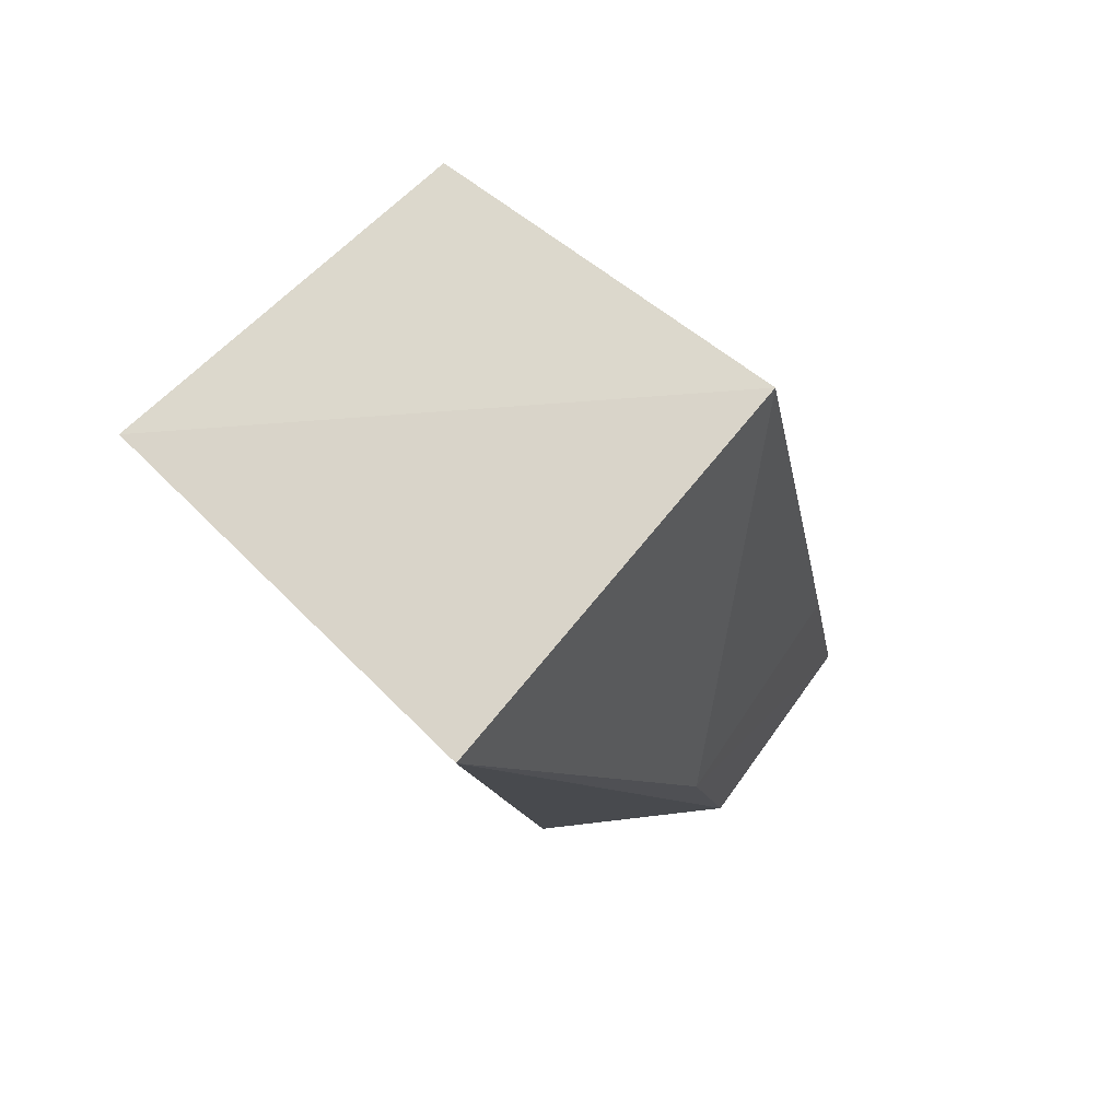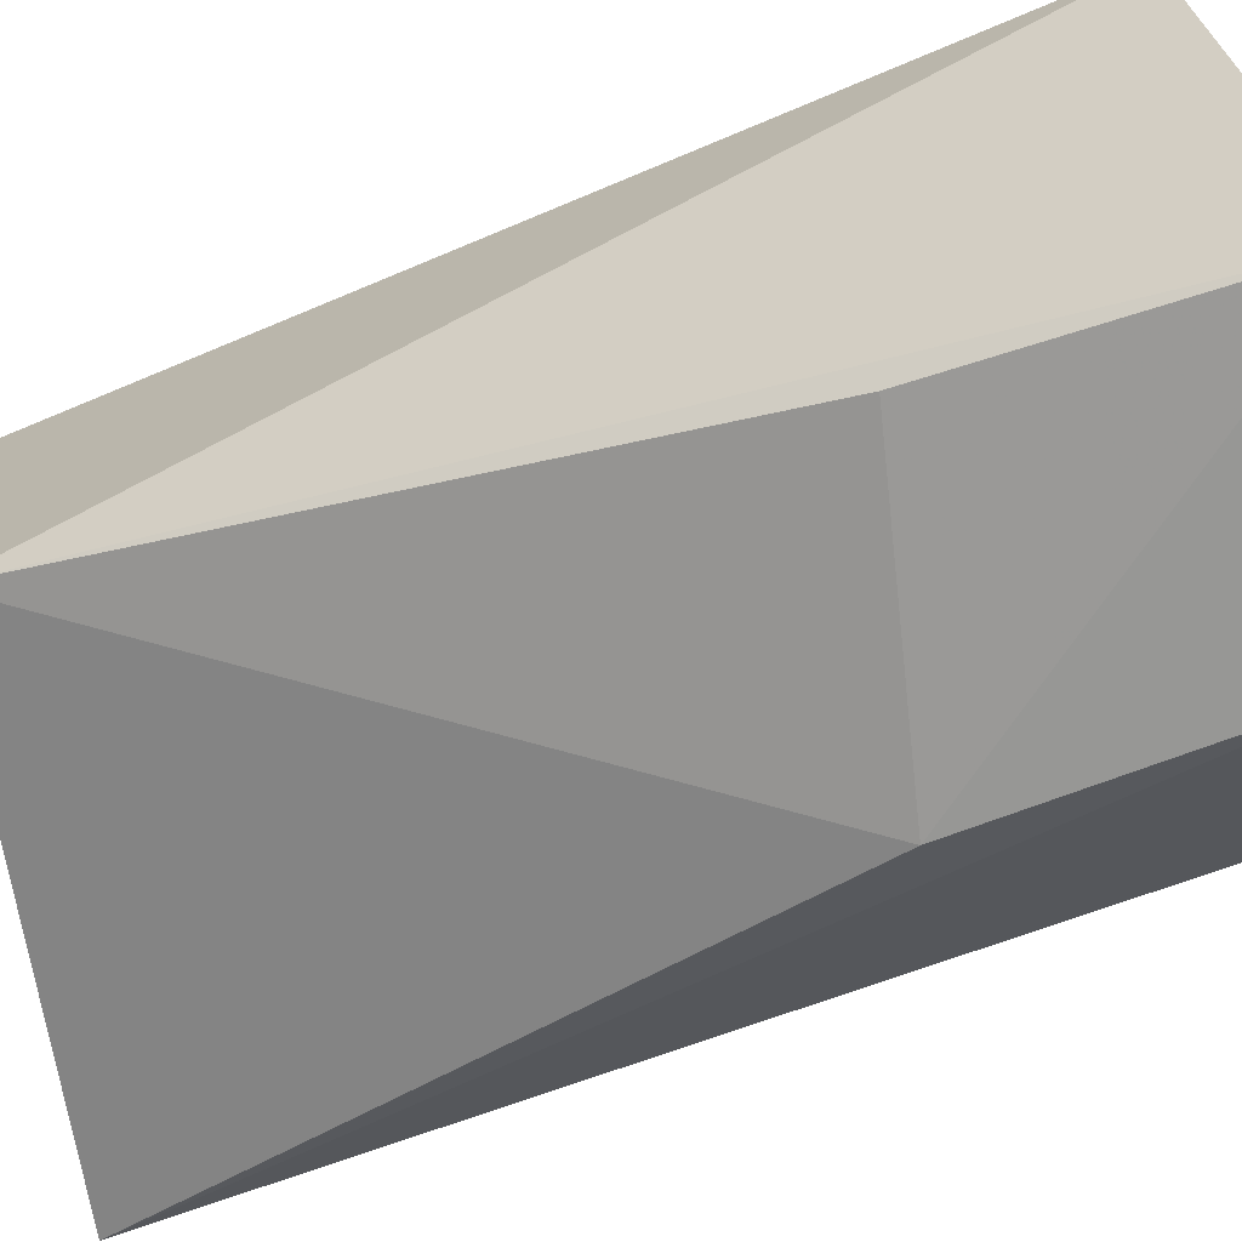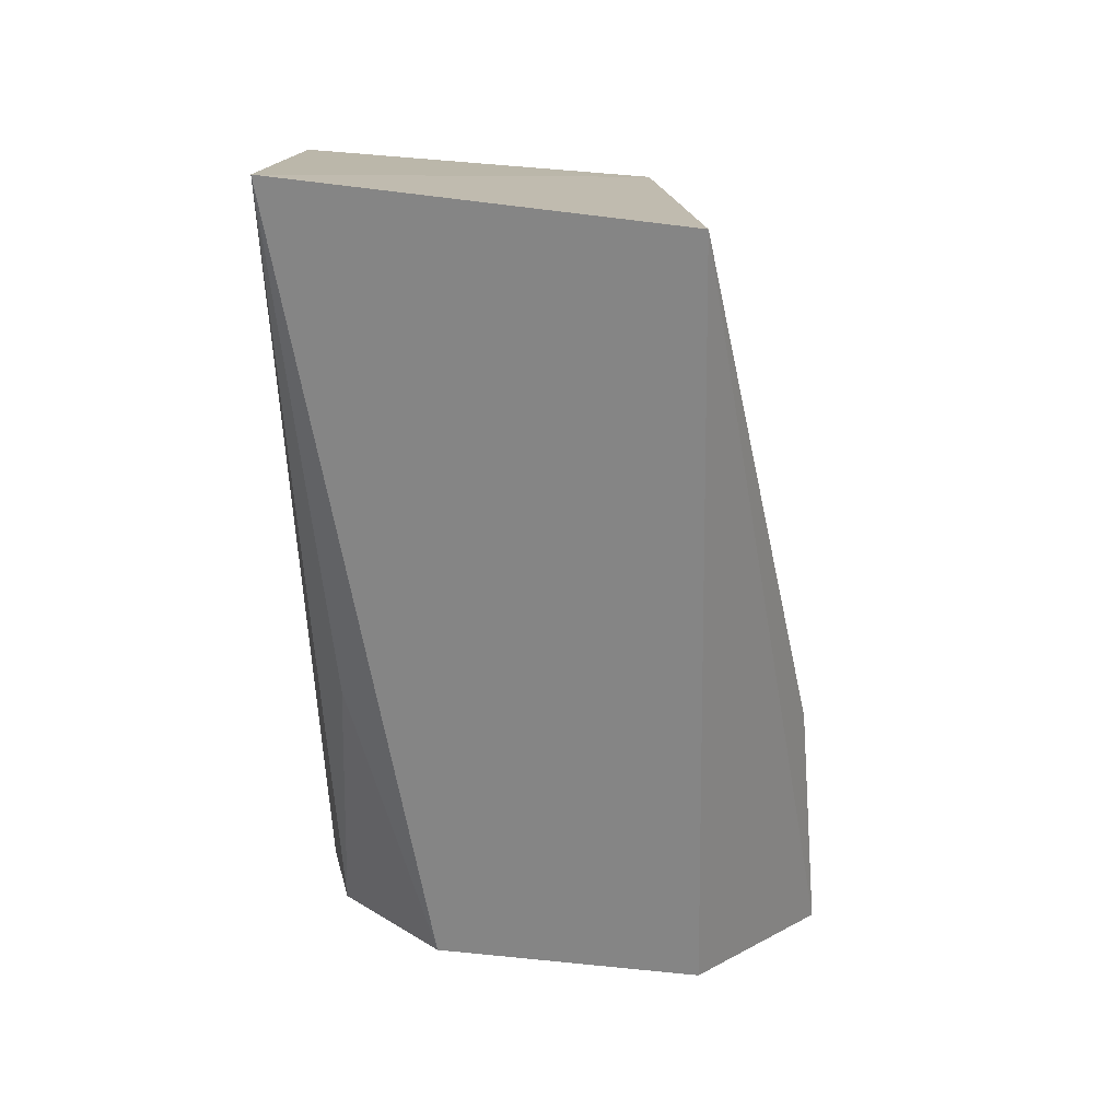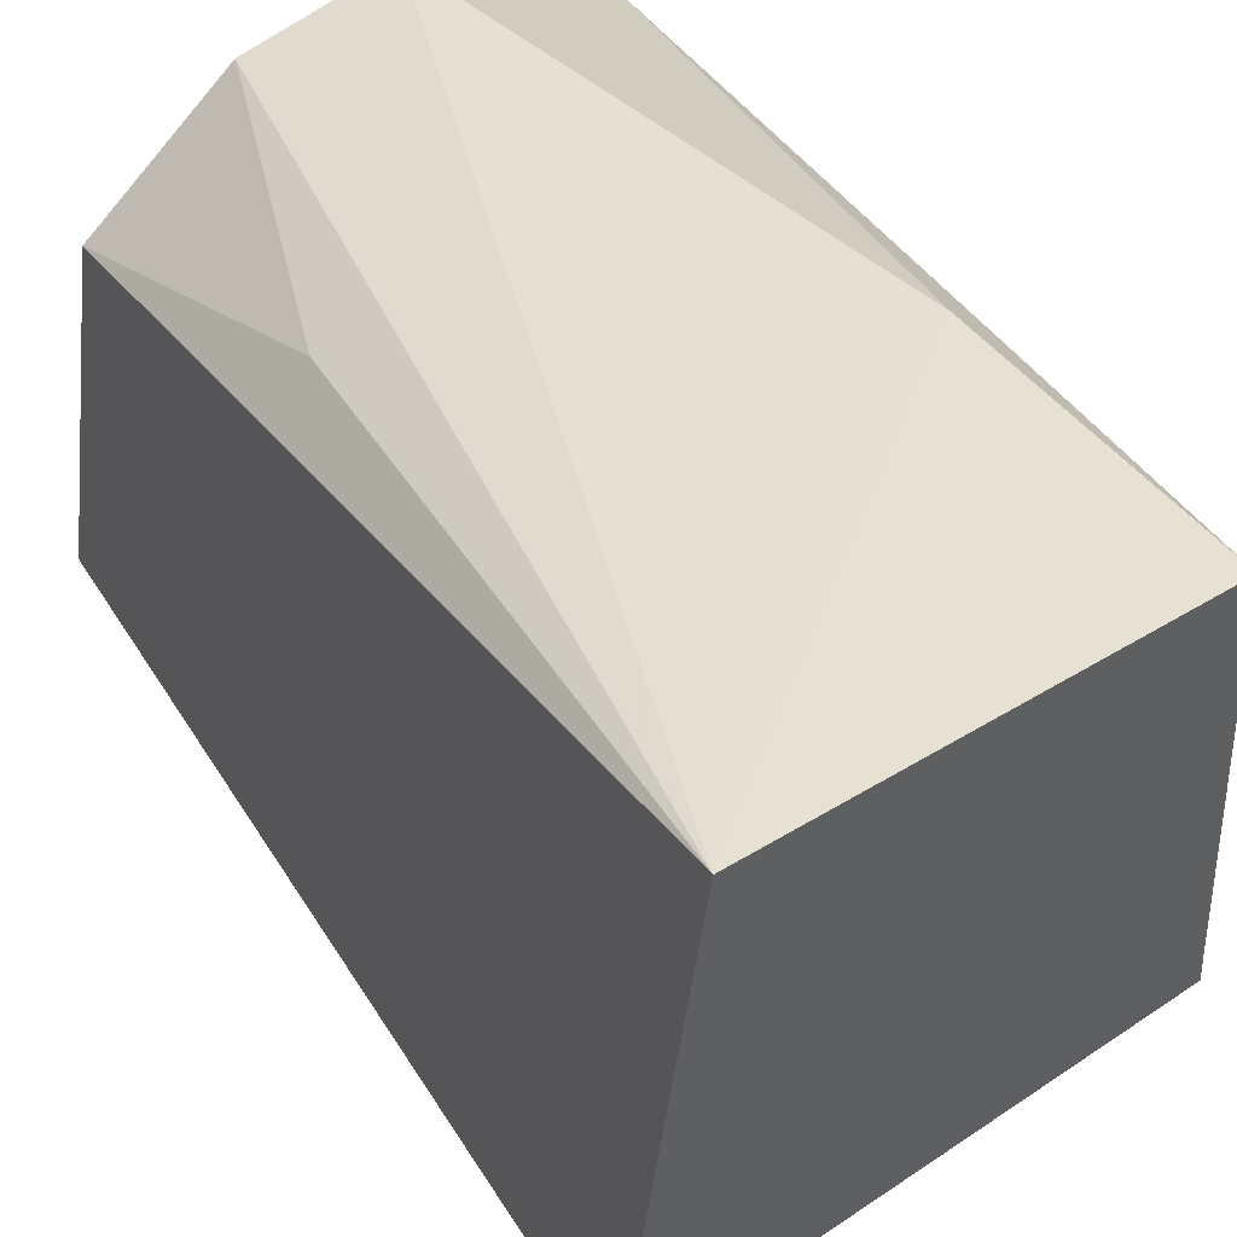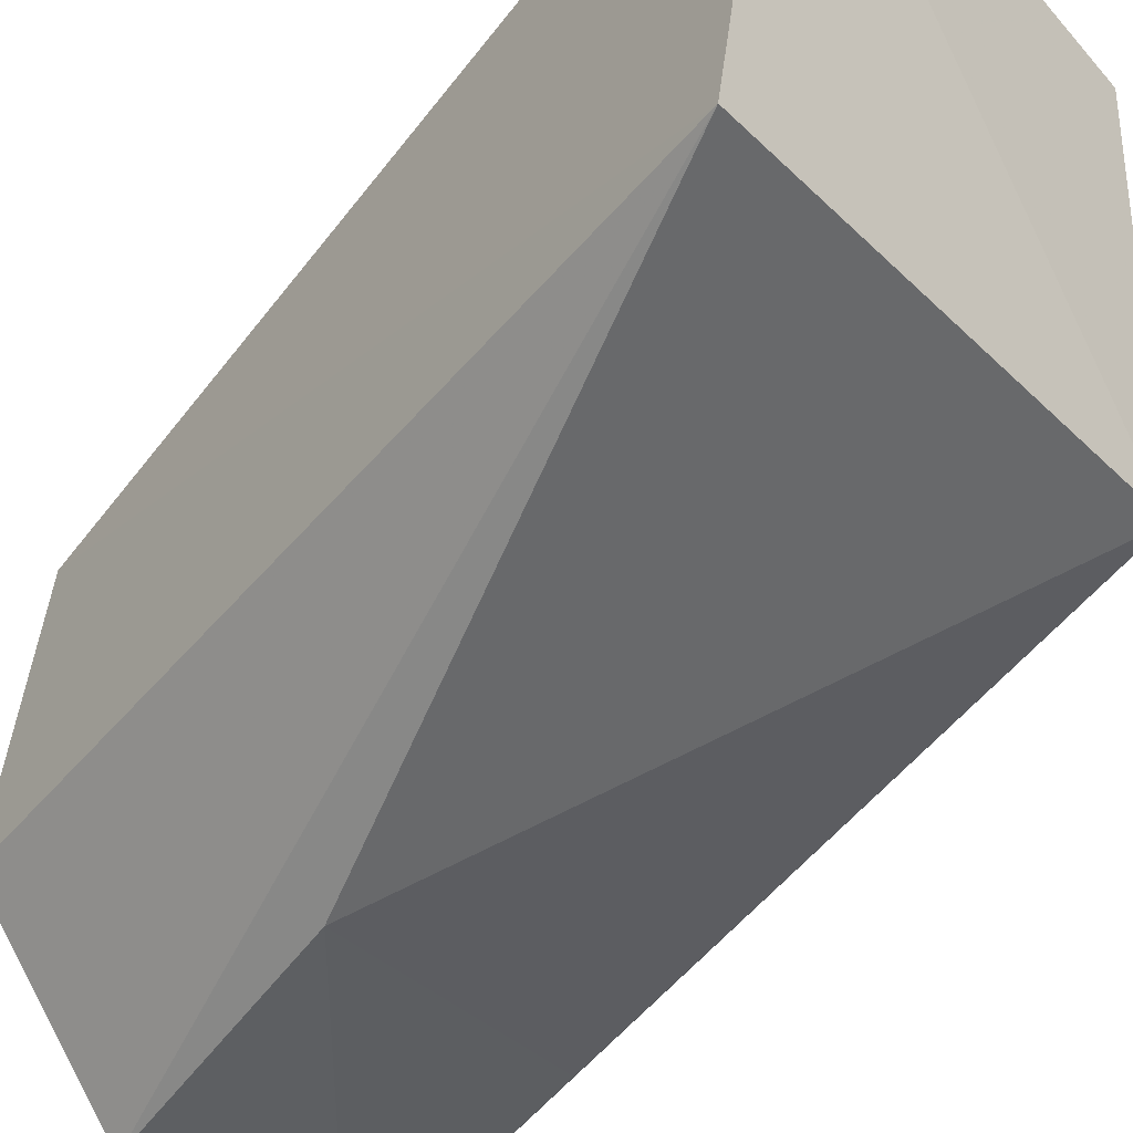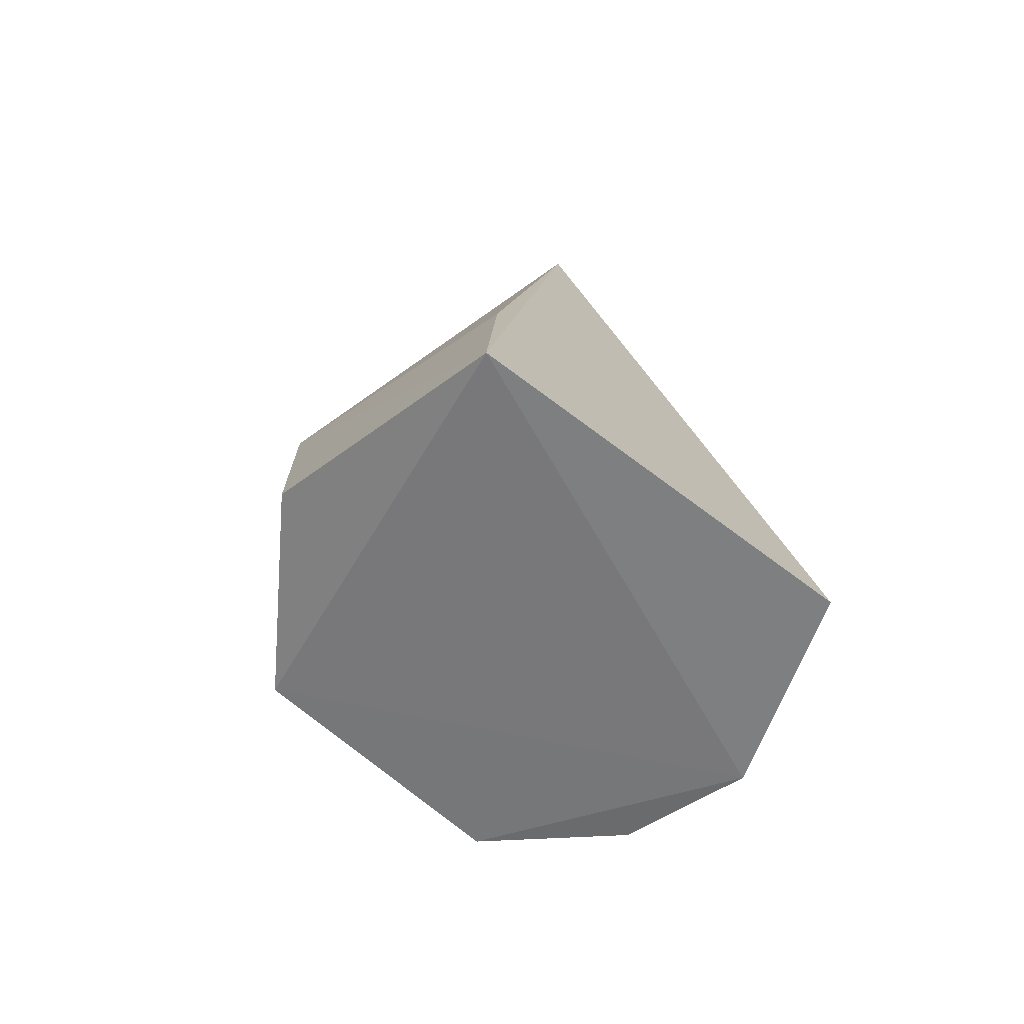
<metadata>
{"format":"obj","ext":"obj","renderer":"f3d","projection":"perspective","resolution":1024,"background":"white","views":[{"elev":75.9,"azim":130.2,"up":"+Y"},{"elev":-65.8,"azim":-73.9,"up":"+Z"},{"elev":22.5,"azim":87.0,"up":"+Y"},{"elev":39.5,"azim":147.4,"up":"+Z"},{"elev":-43.4,"azim":137.6,"up":"+Z"},{"elev":-68.4,"azim":-137.1,"up":"+Y"}]}
</metadata>
<code>
v -0.8516 0.5582 -0.2529
v -0.8577 0.4872 -0.2652
v -0.8496 0.5541 -0.2867
v -0.8889 0.5011 -0.2961
v -0.8959 0.4824 -0.2639
v -0.8702 0.4821 -0.3008
v -0.8879 0.5494 -0.2857
v -0.8795 0.485 -0.2552
v -0.8564 0.4846 -0.2883
v -0.8668 0.5049 -0.2985
v -0.8908 0.4781 -0.2991
v -0.8844 0.553 -0.2552
v -0.8679 0.4869 -0.2568
v -0.8847 0.5294 -0.2549
v -0.8583 0.5125 -0.2576
f 1 2 3
f 7 1 3
f 9 6 3
f 9 3 2
f 9 2 8
f 10 3 6
f 10 7 3
f 10 4 7
f 11 10 6
f 11 4 10
f 11 7 4
f 11 5 7
f 11 6 9
f 11 9 8
f 11 8 5
f 12 7 5
f 12 1 7
f 13 8 2
f 13 1 8
f 14 8 1
f 14 1 12
f 14 12 5
f 14 5 8
f 15 13 2
f 15 2 1
f 15 1 13

</code>
